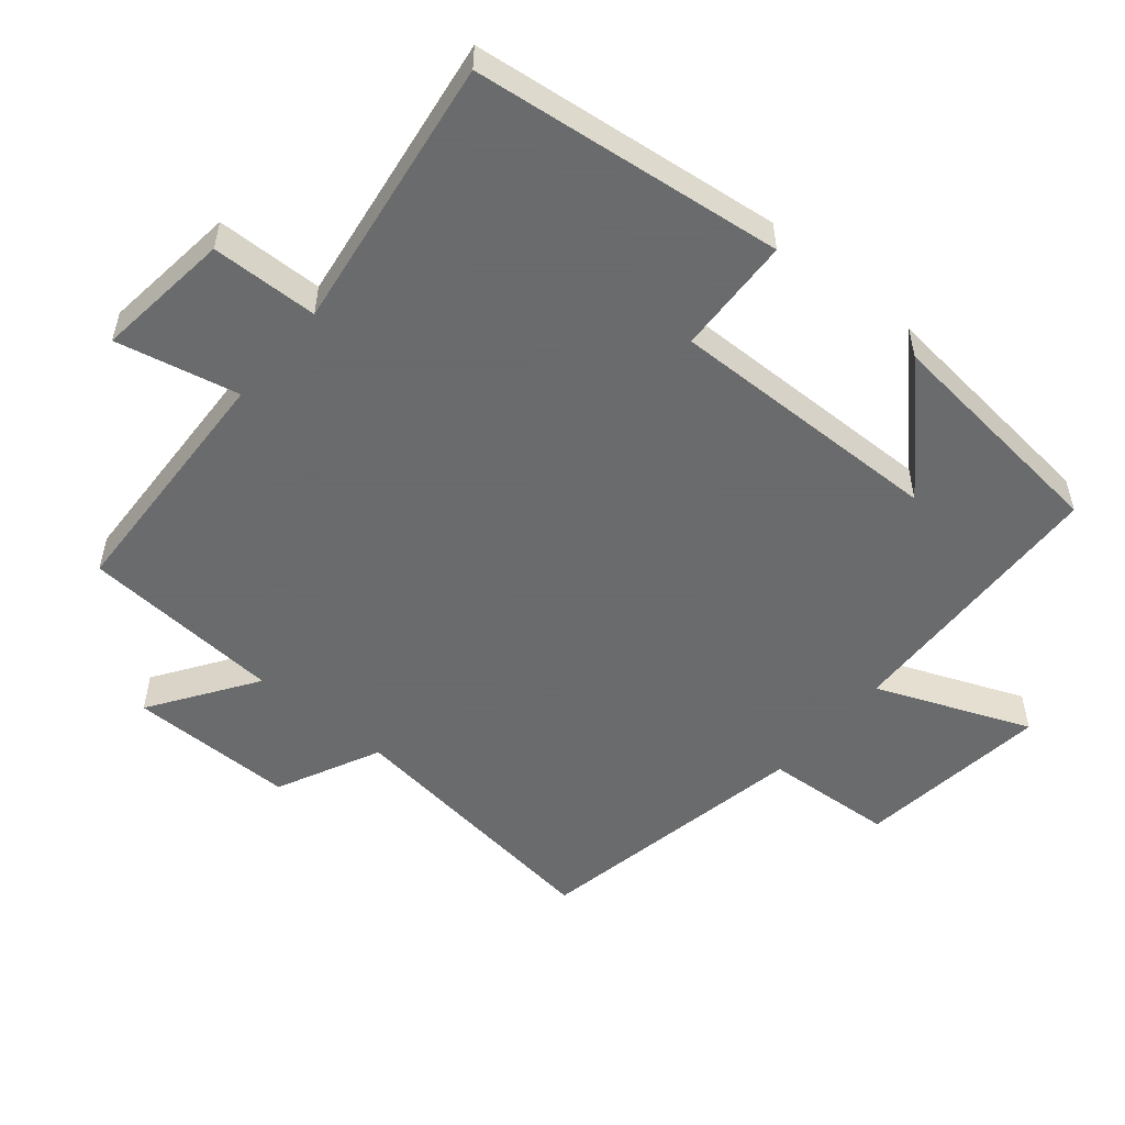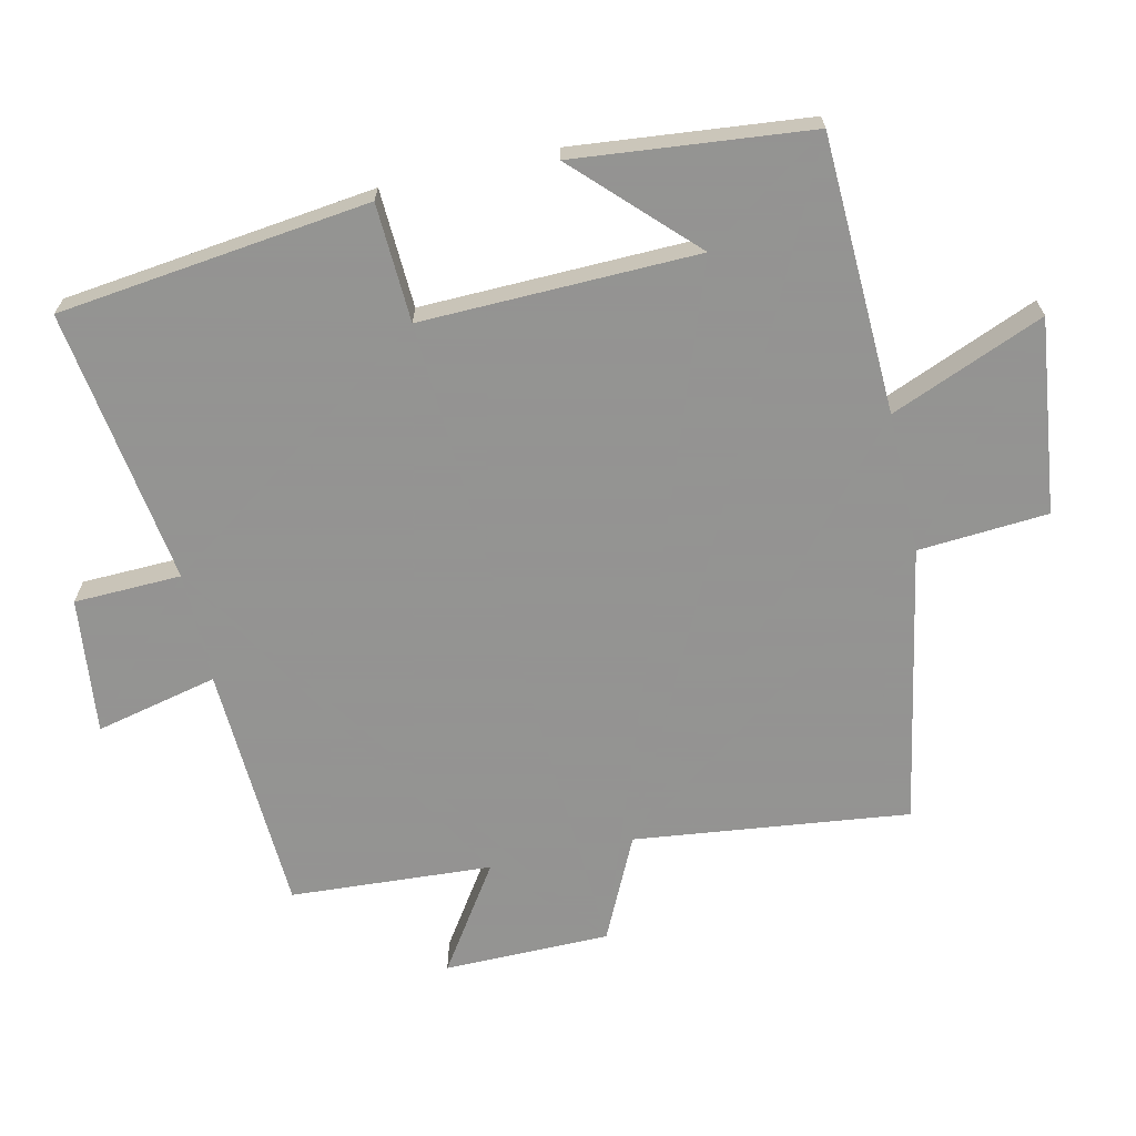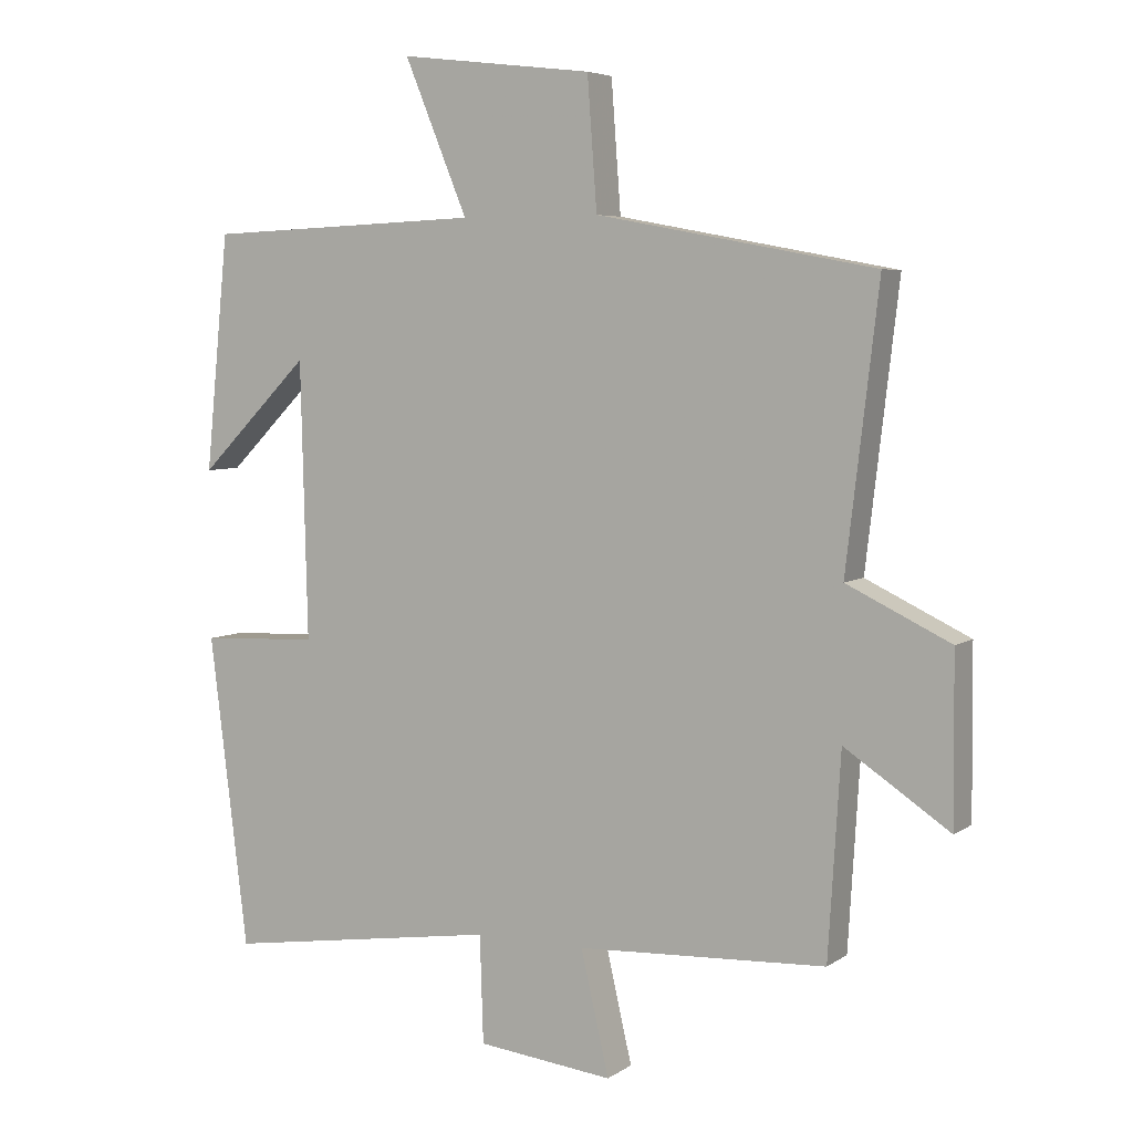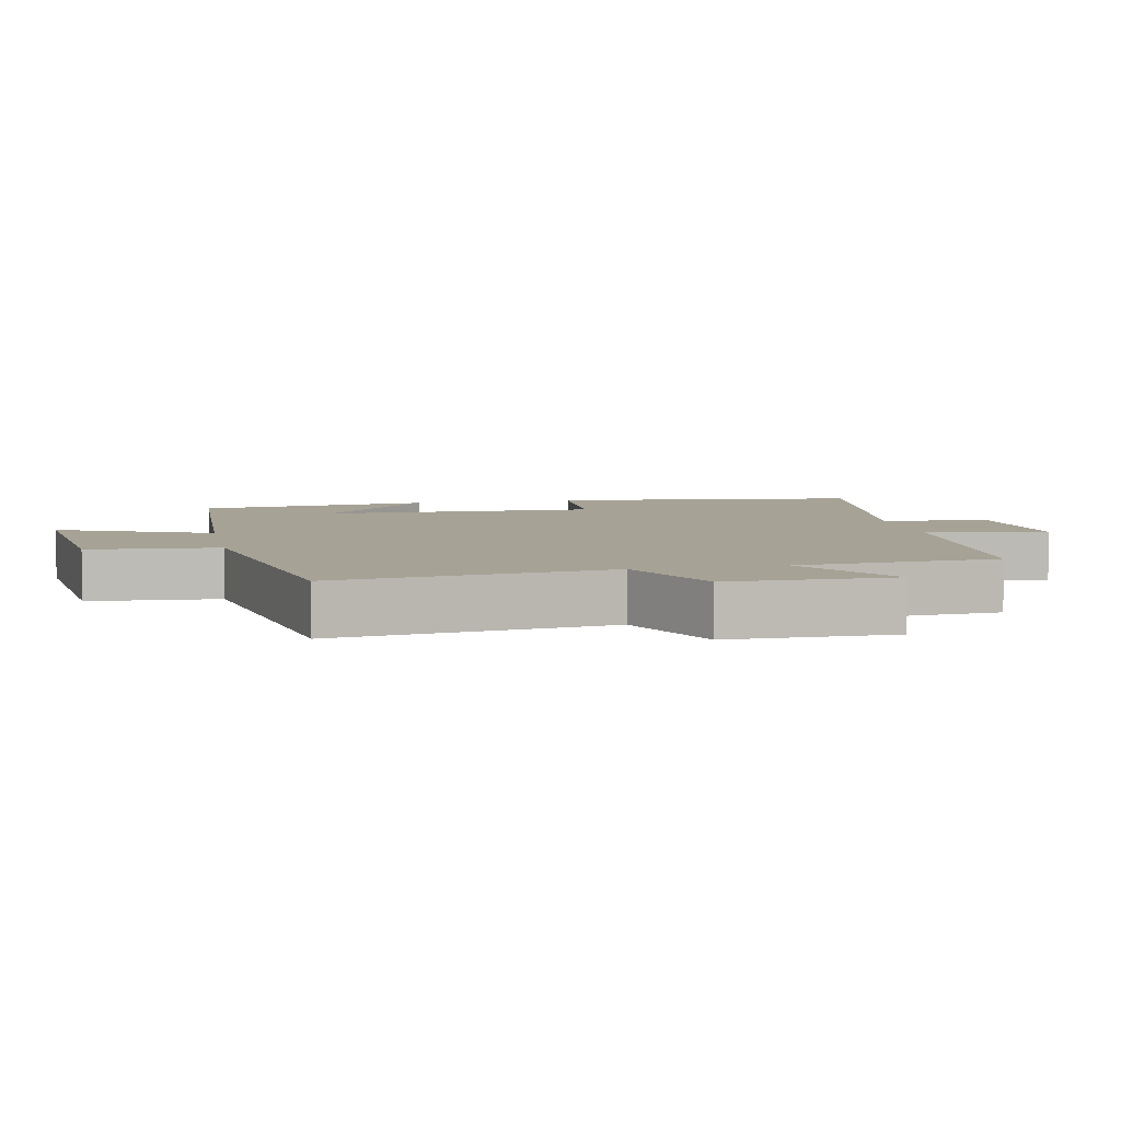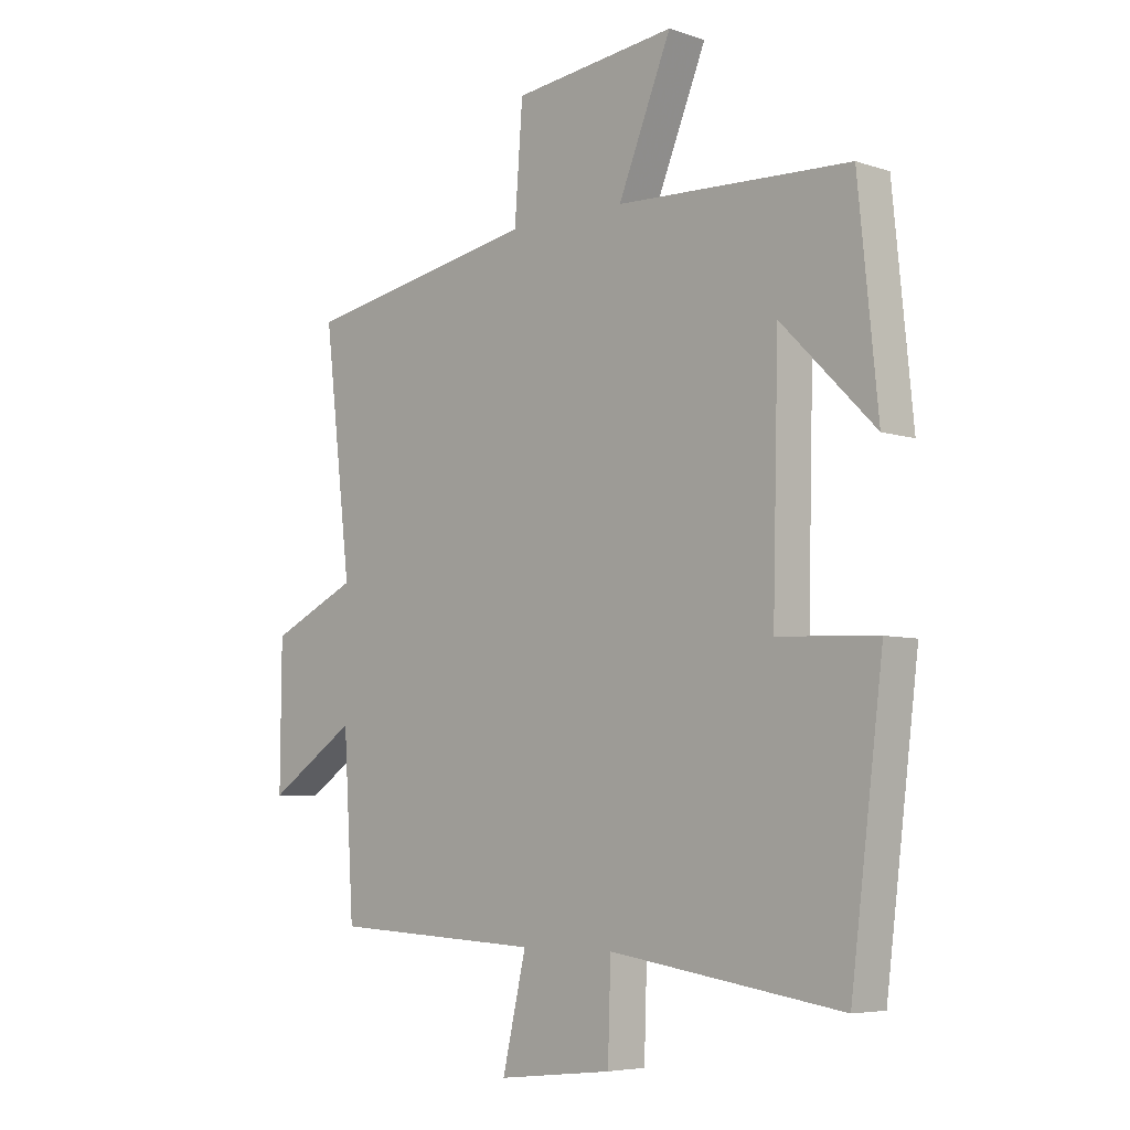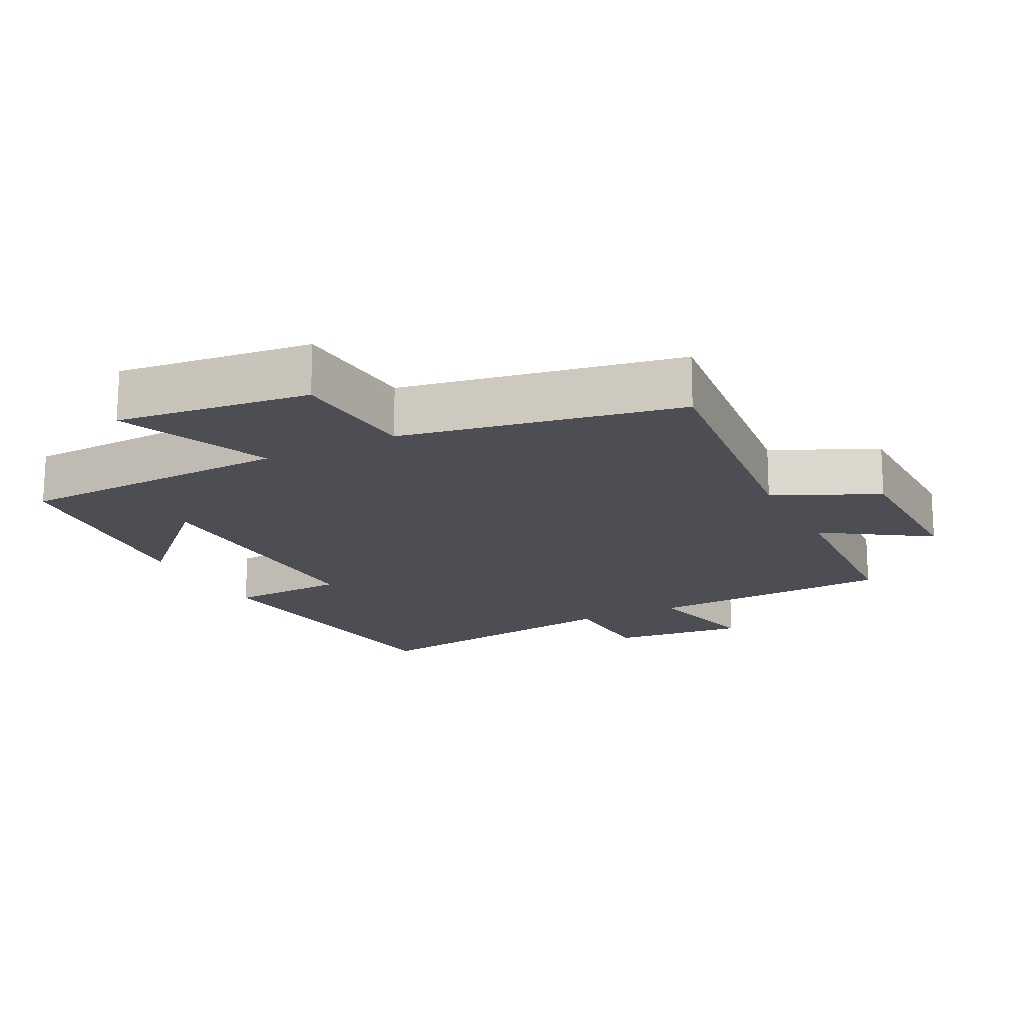
<metadata>
{"format":"obj","ext":"obj","renderer":"f3d","projection":"perspective","resolution":1024,"background":"white","views":[{"elev":-53.2,"azim":-130.2,"up":"+Y"},{"elev":-66.9,"azim":-77.4,"up":"+Y"},{"elev":5.5,"azim":28.3,"up":"+Z"},{"elev":6.3,"azim":78.5,"up":"+Y"},{"elev":-5.8,"azim":-135.1,"up":"+Z"},{"elev":-17.4,"azim":27.1,"up":"+Y"}]}
</metadata>
<code>
v 0.547 0.07 0.424
v 0.5 0.07 0.024
v 0.651 0.07 -0.048
v 0.653 0.07 -0.29
v 0.5 0.07 -0.188
v 0.482 0.07 -0.482
v 0.119 0.07 -0.5
v 0.16 0.07 -0.678
v -0.038 0.07 -0.656
v -0.043 0.07 -0.5
v -0.444 0.07 -0.56
v -0.5 0.07 -0.107
v -0.328 0.07 -0.099
v -0.338 0.07 0.303
v -0.5 0.07 0.141
v -0.466 0.07 0.484
v -0.063 0.07 0.5
v -0.155 0.07 0.723
v 0.127 0.07 0.689
v 0.141 0.07 0.5
v 0.547 0 0.424
v 0.5 0 0.024
v 0.651 0 -0.048
v 0.653 0 -0.29
v 0.5 0 -0.188
v 0.482 0 -0.482
v 0.119 0 -0.5
v 0.16 0 -0.678
v -0.038 0 -0.656
v -0.043 0 -0.5
v -0.444 0 -0.56
v -0.5 0 -0.107
v -0.328 0 -0.099
v -0.338 0 0.303
v -0.5 0 0.141
v -0.466 0 0.484
v -0.063 0 0.5
v -0.155 0 0.723
v 0.127 0 0.689
v 0.141 0 0.5
f 17 18 19 20
f 17 20 1 2
f 16 17 2
f 14 15 16
f 14 16 2 3
f 13 14 3
f 10 11 12 13
f 10 13 3
f 7 8 9 10
f 5 6 7 10
f 5 10 3
f 3 4 5
f 40 39 38 37
f 22 21 40 37
f 22 37 36
f 36 35 34
f 23 22 36 34
f 23 34 33
f 33 32 31 30
f 23 33 30
f 30 29 28 27
f 30 27 26 25
f 23 30 25
f 25 24 23
f 1 21 22 2
f 2 22 23 3
f 3 23 24 4
f 4 24 25 5
f 5 25 26 6
f 6 26 27 7
f 7 27 28 8
f 8 28 29 9
f 9 29 30 10
f 10 30 31 11
f 11 31 32 12
f 12 32 33 13
f 13 33 34 14
f 14 34 35 15
f 15 35 36 16
f 16 36 37 17
f 17 37 38 18
f 18 38 39 19
f 19 39 40 20
f 20 40 21 1

</code>
